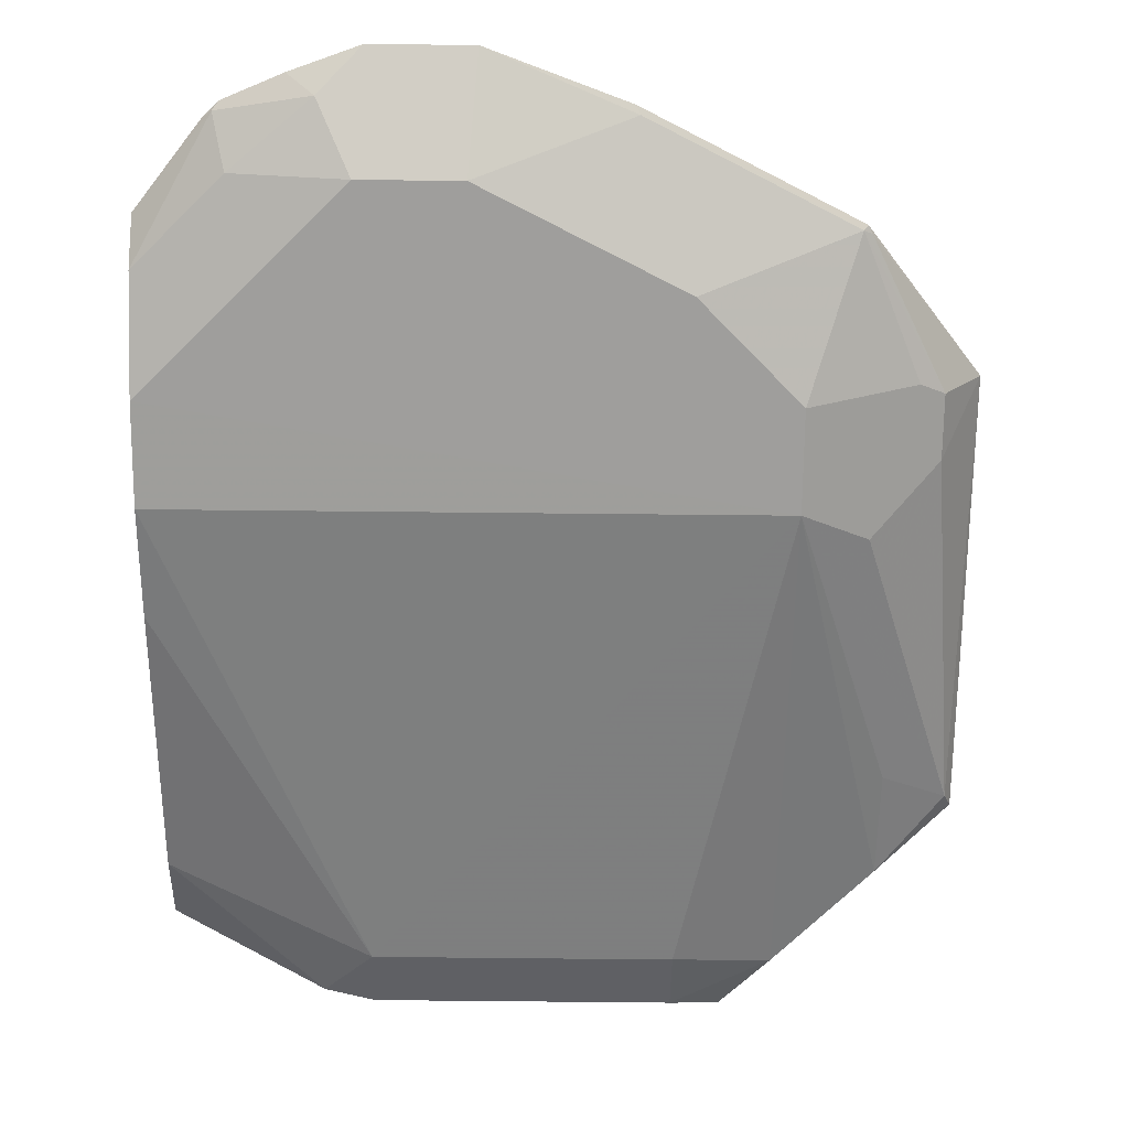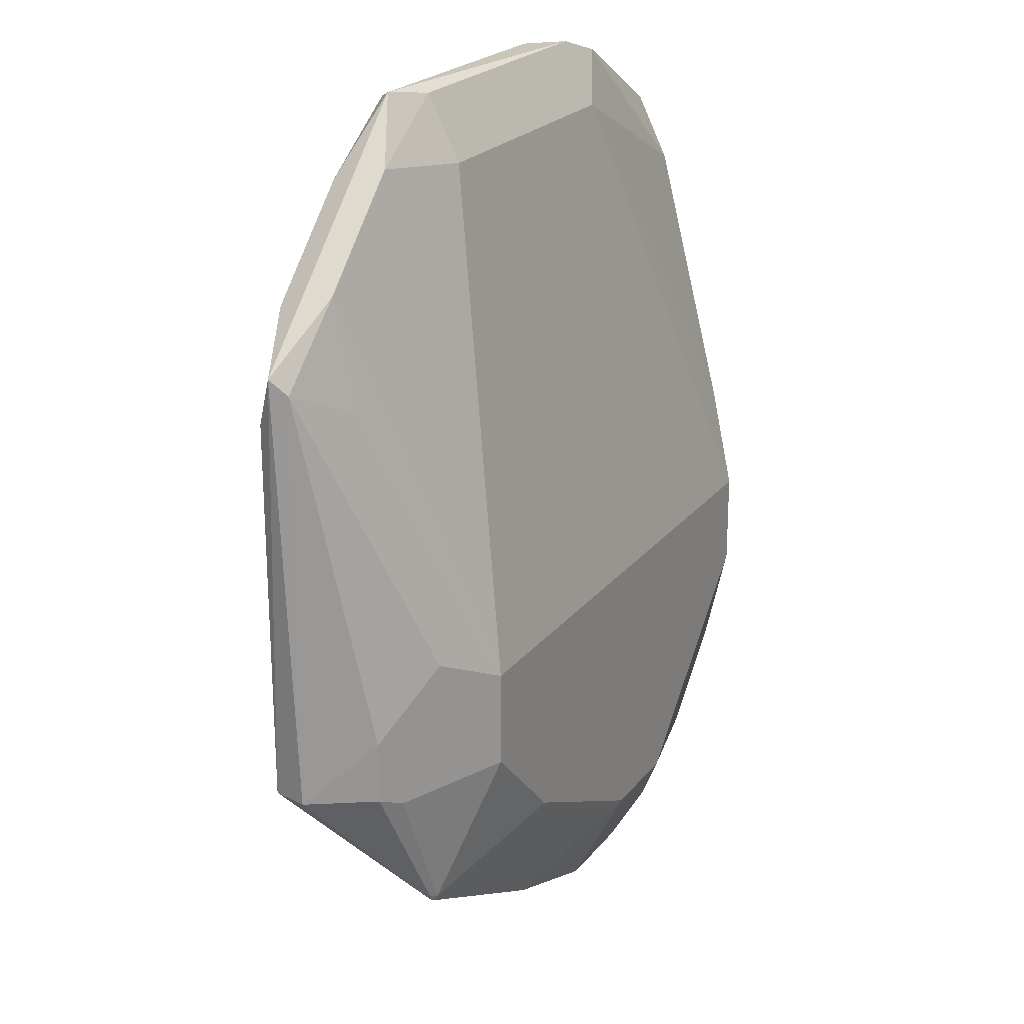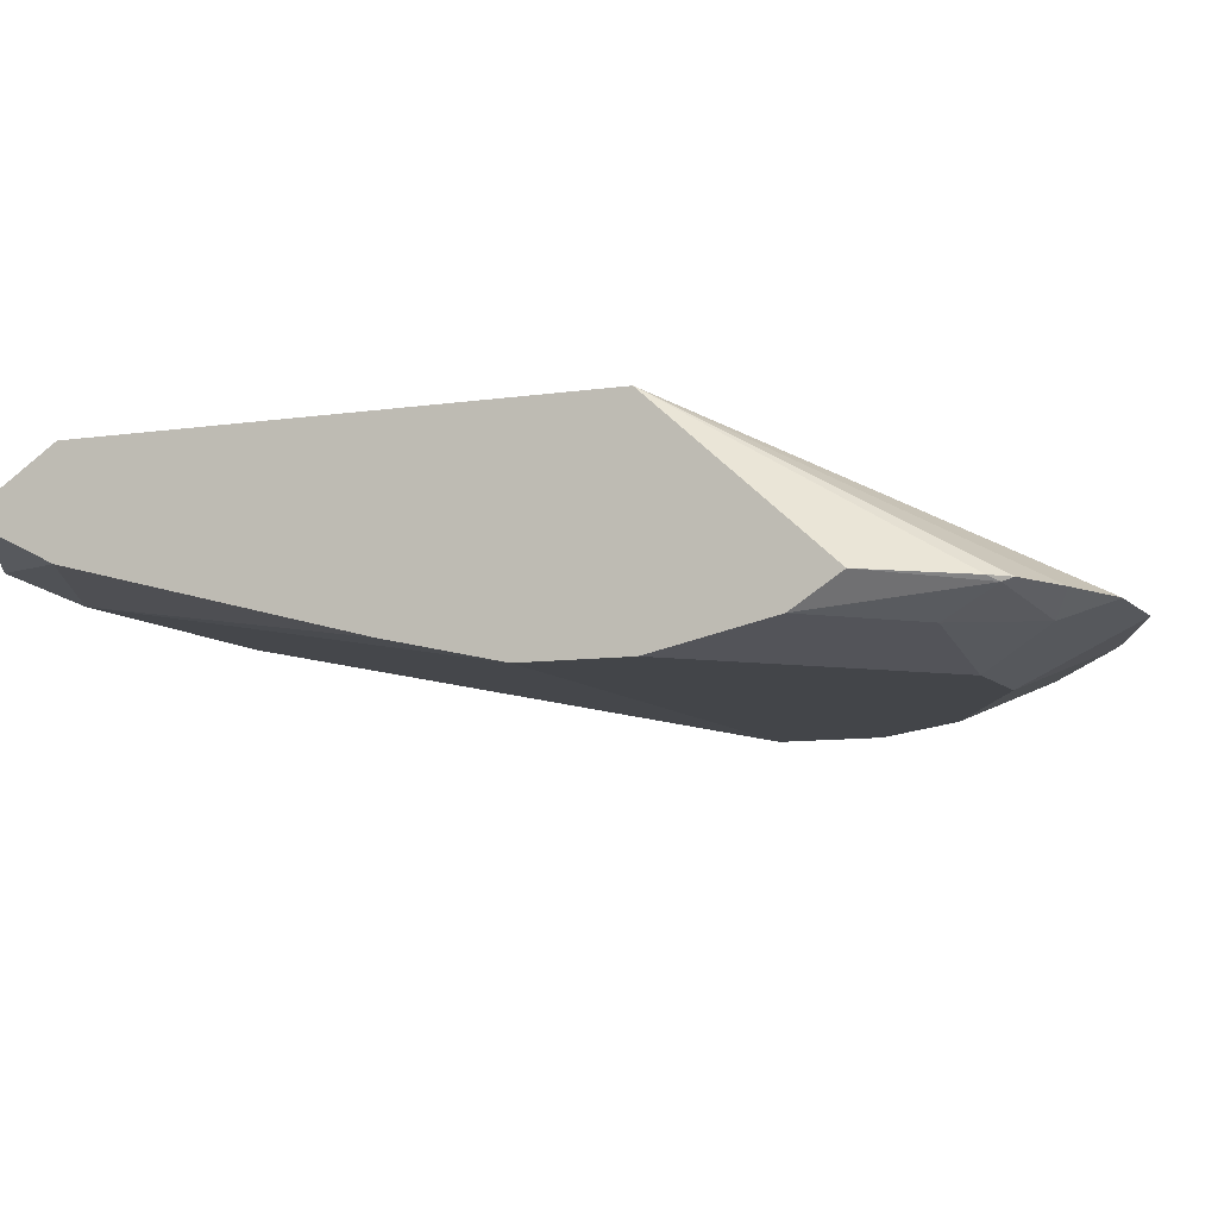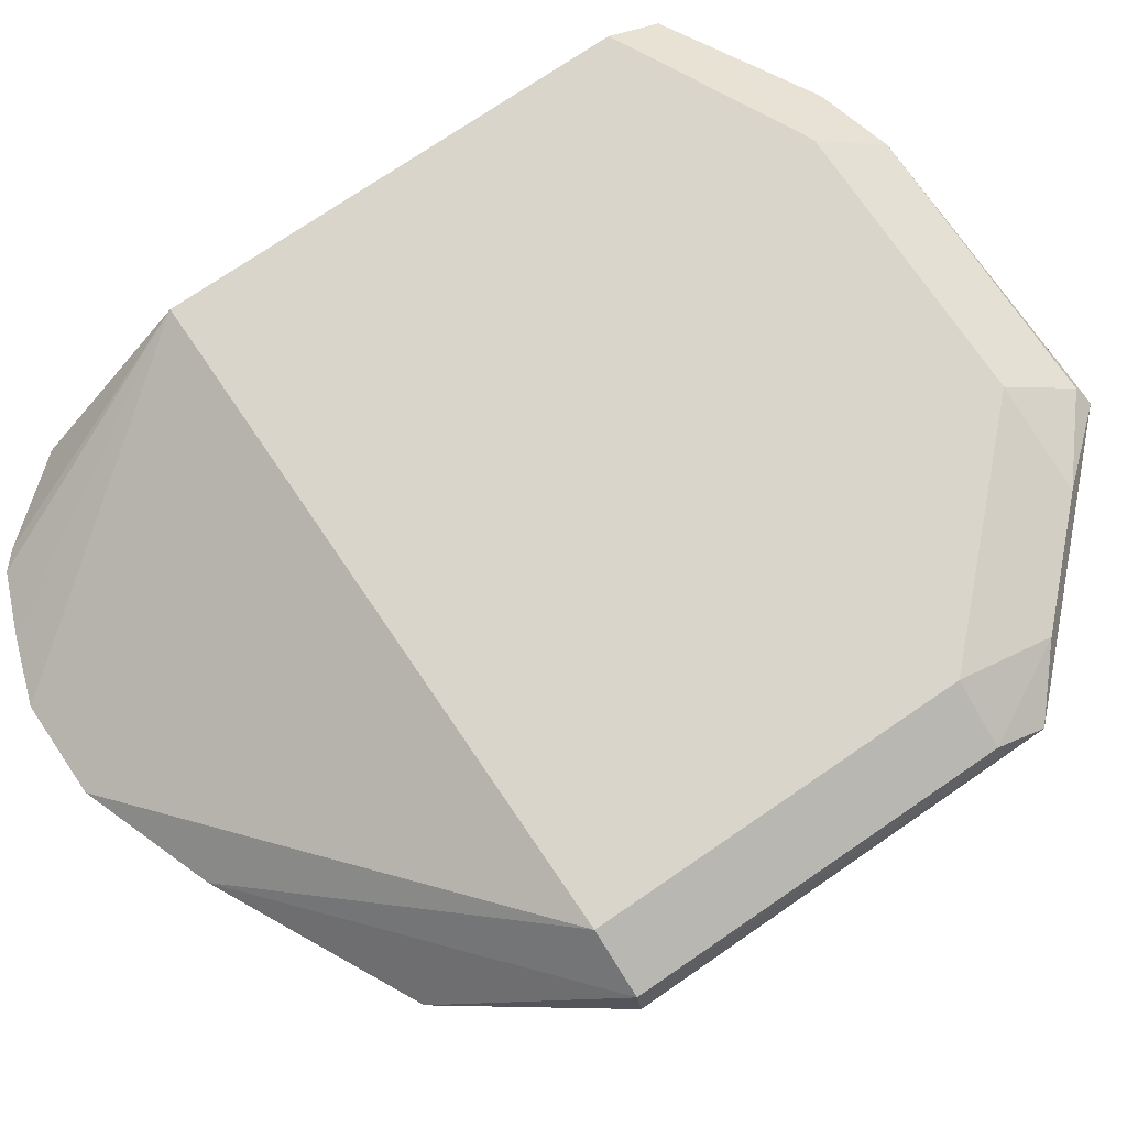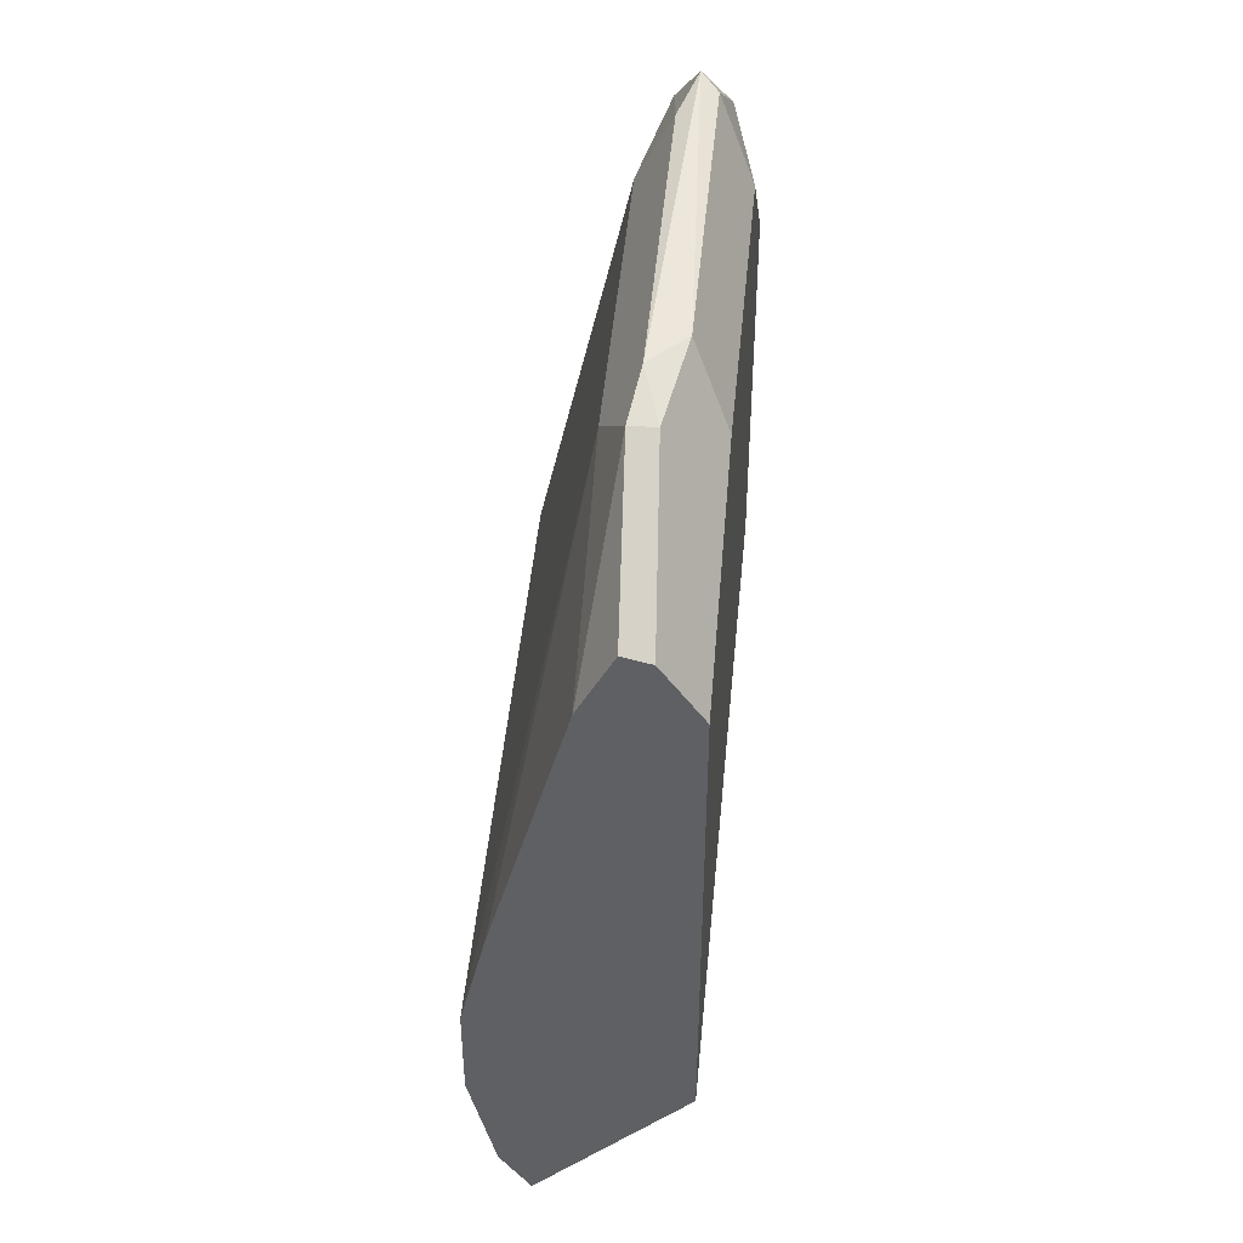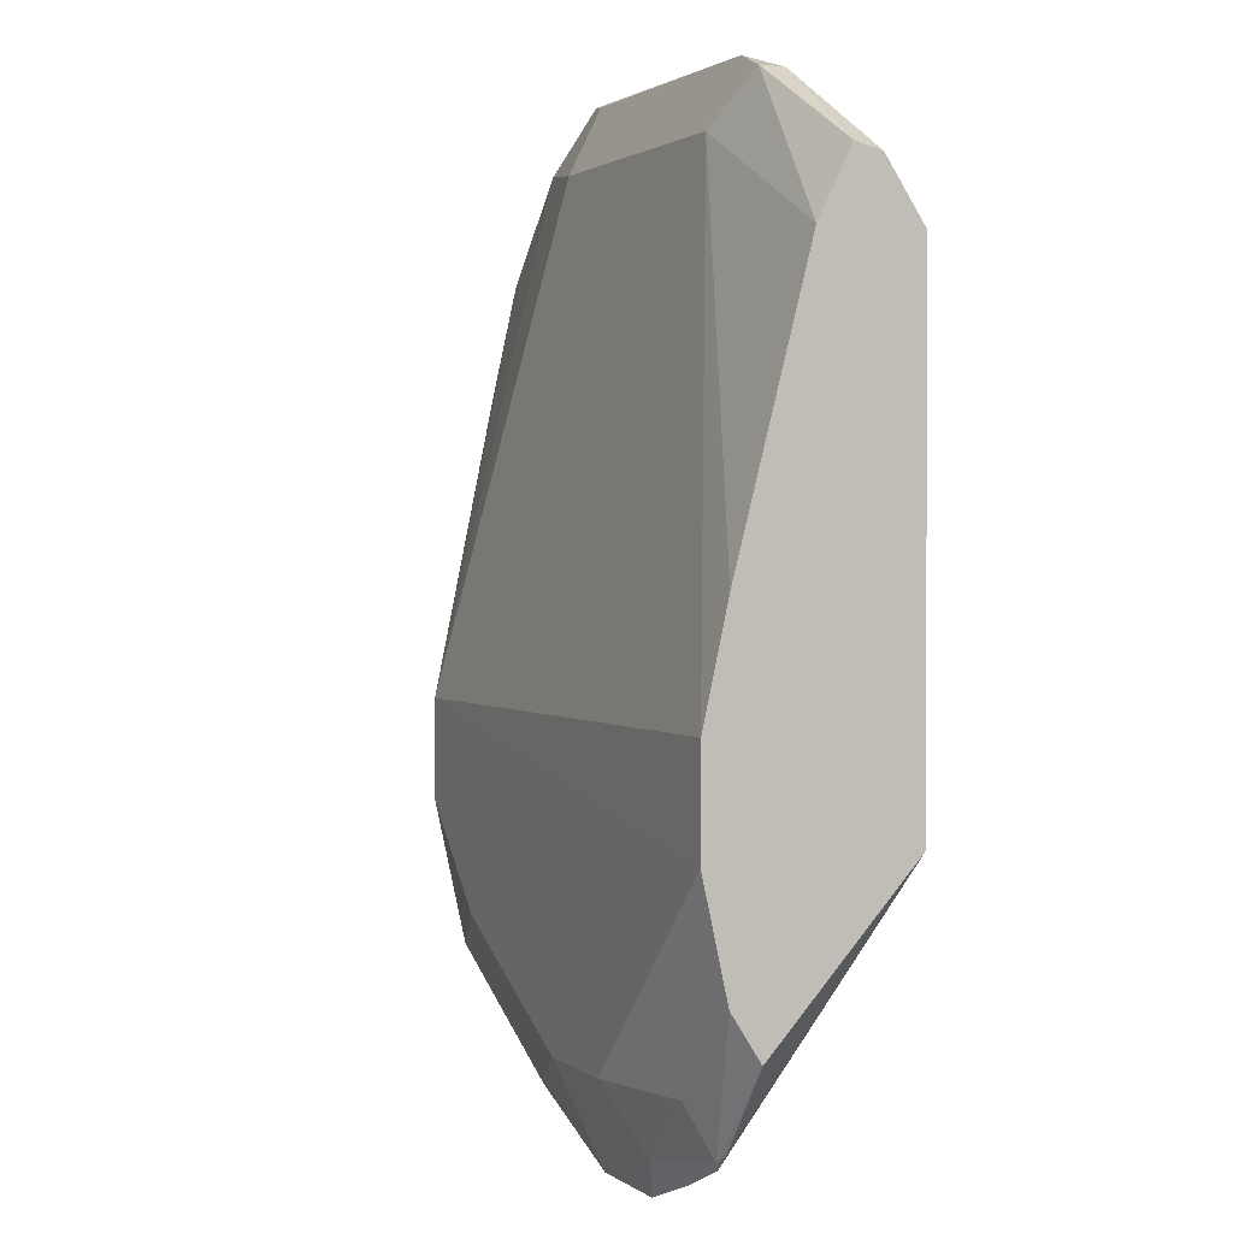
<metadata>
{"format":"obj","ext":"obj","renderer":"f3d","projection":"perspective","resolution":1024,"background":"white","views":[{"elev":-70.9,"azim":179.4,"up":"+Y"},{"elev":22.8,"azim":-62.0,"up":"+Z"},{"elev":-8.7,"azim":112.6,"up":"+Y"},{"elev":74.7,"azim":-124.3,"up":"+Y"},{"elev":47.2,"azim":95.3,"up":"+Z"},{"elev":1.5,"azim":66.2,"up":"+Z"}]}
</metadata>
<code>
v -0.04263 0.7793 0.1218
v -0.09741 0.7793 0.1218
v -0.1005 0.7762 0.1233
v -0.1119 0.7808 0.1096
v -0.09131 0.7854 0.1096
v -0.03654 0.7854 0.1096
v -0.0274 0.7762 0.1187
v -9.379e-05 0.7781 0.1023
v -9.379e-05 0.7732 0.1035
v -0.0274 0.7717 0.1187
v -0.03654 0.7732 0.1218
v -0.09131 0.7732 0.1218
v -0.09131 0.7671 0.1096
v -0.1096 0.7717 0.1119
v -0.1096 0.7488 0.01827
v -0.1278 0.7717 0.0936
v -0.1415 0.7762 0.08218
v -0.14 0.7732 0.07914
v -0.1278 0.7671 0.07305
v -0.1218 0.7549 0.02436
v -0.1339 0.761 0.01218
v -0.1415 0.7728 0.0005884
v -0.14 0.7793 0.0005884
v -0.1195 0.7587 -0.02816
v -0.1202 0.7587 -0.02663
v -0.1339 0.761 0.0005884
v -0.1187 0.758 -0.0274
v -0.08142 0.7587 -0.04719
v -0.08219 0.758 -0.04566
v -0.0548 0.7488 -0.03652
v -0.09131 0.7488 -0.01827
v -0.1096 0.7488 -2.82e-06
v -0.1294 0.7587 -0.001535
v -9.38e-05 0.7488 -9.751e-05
v -0.03653 0.7488 -0.03652
v -9.38e-05 0.7534 -0.02064
v -0.01599 0.7534 -0.03652
v -0.03044 0.7549 -0.0487
v -0.05633 0.7587 -0.05632
v -0.03806 0.7587 -0.05632
v -0.02549 0.7587 -0.05175
v -9.379e-05 0.7854 0.0005884
v -0.1278 0.7854 0.0005884
v -0.1278 0.7854 0.07305
v -0.1301 0.7808 0.09131
v -0.14 0.7793 0.07305
v -9.379e-05 0.7854 0.09131
v -9.379e-05 0.7535 0.03884
v -9.379e-05 0.7489 0.01832
v -9.38e-05 0.7587 -0.02893
v -0.0137 0.758 -0.04566
v -0.01179 0.7587 -0.04413
v -0.01485 0.7587 -0.04719
v -0.03654 0.7671 0.1096
v -9.379e-05 0.7671 0.09131
f 46 23 17
f 46 44 23
f 46 45 44
f 23 44 43
f 47 42 6
f 23 28 24
f 29 28 39
f 29 39 30
f 4 17 3
f 23 43 28
f 28 43 39
f 44 6 43
f 45 17 4
f 45 4 44
f 5 44 4
f 5 6 44
f 43 6 42
f 43 42 39
f 40 39 42
f 40 42 41
f 40 41 38
f 47 9 42
f 40 38 39
f 46 17 45
f 8 9 47
f 36 49 34
f 48 42 9
f 38 30 39
f 55 48 9
f 10 55 9
f 13 15 54
f 11 13 54
f 10 11 54
f 10 54 55
f 55 54 48
f 49 48 54
f 49 54 15
f 49 15 34
f 8 47 6
f 51 36 37
f 51 38 41
f 53 41 42
f 53 51 41
f 52 51 53
f 52 53 42
f 52 42 50
f 52 50 51
f 51 50 36
f 36 50 49
f 49 50 42
f 49 42 48
f 51 37 38
f 35 30 38
f 27 31 32
f 35 37 36
f 19 15 16
f 19 16 18
f 18 16 17
f 16 3 17
f 14 12 3
f 14 3 16
f 14 16 15
f 14 15 13
f 14 13 12
f 12 13 11
f 12 11 3
f 11 1 3
f 7 1 11
f 7 11 10
f 7 10 9
f 7 9 8
f 35 38 37
f 7 6 1
f 2 1 6
f 2 6 5
f 2 5 4
f 2 4 3
f 2 3 1
f 19 18 15
f 18 20 15
f 7 8 6
f 18 22 21
f 18 21 20
f 35 36 34
f 35 34 30
f 31 30 32
f 32 30 15
f 33 32 15
f 33 15 20
f 21 33 20
f 21 22 26
f 21 26 33
f 27 33 26
f 30 34 15
f 27 30 31
f 27 32 33
f 22 17 23
f 18 17 22
f 25 22 24
f 25 26 22
f 22 23 24
f 25 24 27
f 27 24 28
f 27 28 29
f 27 29 30
f 25 27 26

</code>
